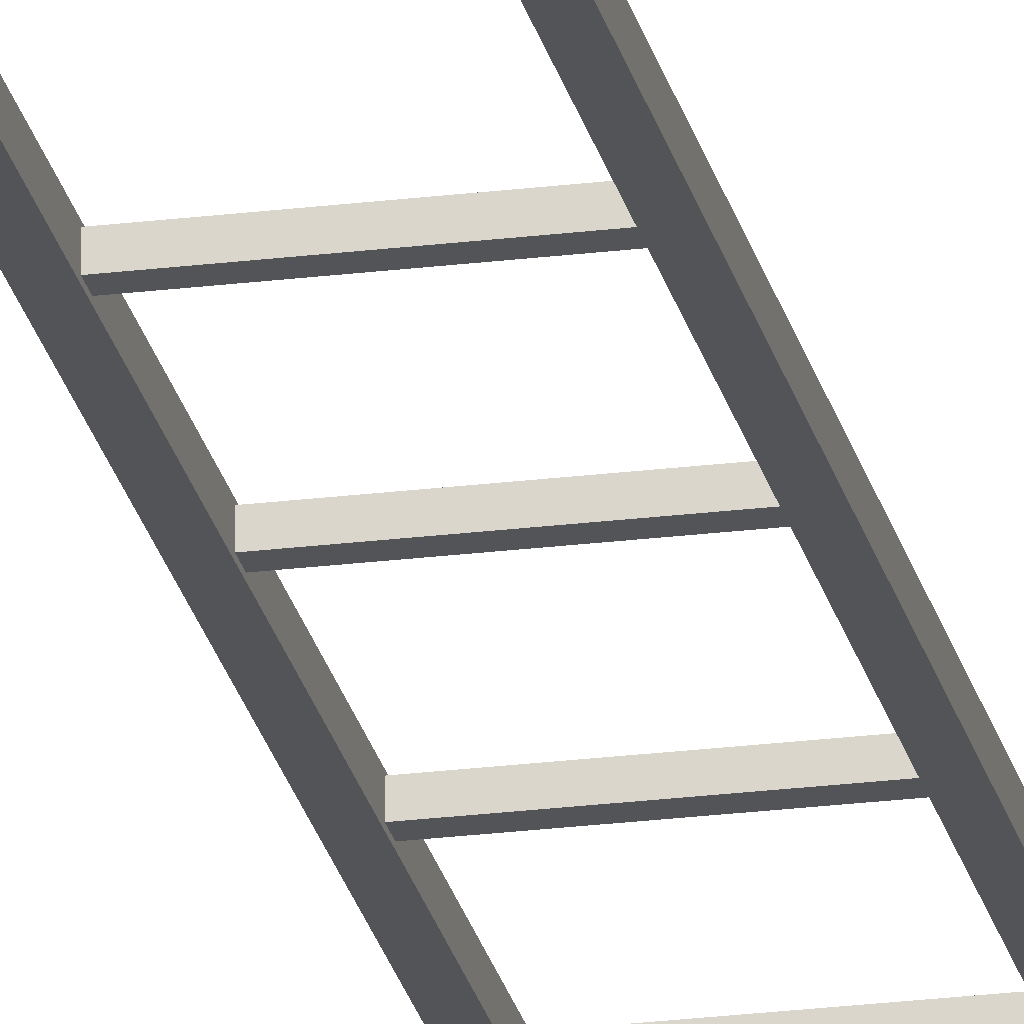
<metadata>
{"format":"obj","ext":"obj","renderer":"f3d","projection":"perspective","resolution":1024,"background":"white","views":[{"elev":-23.5,"azim":12.0,"up":"+Z"}]}
</metadata>
<code>
v  -9.927 -222.1 29.63
v  -7.96 -222.1 29.63
v  -9.927 -222.1 27.67
v  -7.96 -222.1 27.67
v  -9.927 227.5 29.63
v  -7.96 227.5 29.63
v  -9.927 227.5 27.67
v  -7.96 227.5 27.67
v  8.018 -222.1 29.63
v  9.985 -222.1 29.63
v  8.018 -222.1 27.67
v  9.985 -222.1 27.67
v  8.018 227.5 29.63
v  9.985 227.5 29.63
v  8.018 227.5 27.67
v  9.985 227.5 27.67
v  -8.898 222.6 29.42
v  -8.898 224.1 29.42
v  -8.898 222.6 27.95
v  -8.898 224.1 27.95
v  8.986 222.6 29.42
v  8.986 224.1 29.42
v  8.986 222.6 27.95
v  8.986 224.1 27.95
v  -8.898 202.5 29.42
v  -8.898 204 29.42
v  -8.898 202.5 27.95
v  -8.898 204 27.95
v  8.986 202.5 29.42
v  8.986 204 29.42
v  8.986 202.5 27.95
v  8.986 204 27.95
v  -8.898 182.6 29.42
v  -8.898 184.1 29.42
v  -8.898 182.6 27.95
v  -8.898 184.1 27.95
v  8.986 182.6 29.42
v  8.986 184.1 29.42
v  8.986 182.6 27.95
v  8.986 184.1 27.95
v  -8.898 162.5 29.42
v  -8.898 163.9 29.42
v  -8.898 162.5 27.95
v  -8.898 163.9 27.95
v  8.986 162.5 29.42
v  8.986 163.9 29.42
v  8.986 162.5 27.95
v  8.986 163.9 27.95
v  -8.898 142.5 29.42
v  -8.898 144 29.42
v  -8.898 142.5 27.95
v  -8.898 144 27.95
v  8.986 142.5 29.42
v  8.986 144 29.42
v  8.986 142.5 27.95
v  8.986 144 27.95
v  -8.898 122.5 29.42
v  -8.898 124 29.42
v  -8.898 122.5 27.95
v  -8.898 124 27.95
v  8.986 122.5 29.42
v  8.986 124 29.42
v  8.986 122.5 27.95
v  8.986 124 27.95
v  -8.898 102.6 29.42
v  -8.898 104.1 29.42
v  -8.898 102.6 27.95
v  -8.898 104.1 27.95
v  8.986 102.6 29.42
v  8.986 104.1 29.42
v  8.986 102.6 27.95
v  8.986 104.1 27.95
v  -8.898 82.34 29.42
v  -8.898 83.81 29.42
v  -8.898 82.34 27.95
v  -8.898 83.81 27.95
v  8.986 82.34 29.42
v  8.986 83.81 29.42
v  8.986 82.34 27.95
v  8.986 83.81 27.95
v  -8.898 62.43 29.42
v  -8.898 63.9 29.42
v  -8.898 62.43 27.95
v  -8.898 63.9 27.95
v  8.986 62.43 29.42
v  8.986 63.9 29.42
v  8.986 62.43 27.95
v  8.986 63.9 27.95
v  -8.898 42.39 29.42
v  -8.898 43.86 29.42
v  -8.898 42.39 27.95
v  -8.898 43.86 27.95
v  8.986 42.39 29.42
v  8.986 43.86 29.42
v  8.986 42.39 27.95
v  8.986 43.86 27.95
v  -8.898 22.48 29.42
v  -8.898 23.95 29.42
v  -8.898 22.48 27.95
v  -8.898 23.95 27.95
v  8.986 22.48 29.42
v  8.986 23.95 29.42
v  8.986 22.48 27.95
v  8.986 23.95 27.95
v  -8.898 2.305 29.42
v  -8.898 3.778 29.42
v  -8.898 2.305 27.95
v  -8.898 3.778 27.95
v  8.986 2.305 29.42
v  8.986 3.778 29.42
v  8.986 2.305 27.95
v  8.986 3.778 27.95
v  -8.898 -17.6 29.42
v  -8.898 -16.13 29.42
v  -8.898 -17.6 27.95
v  -8.898 -16.13 27.95
v  8.986 -17.6 29.42
v  8.986 -16.13 29.42
v  8.986 -17.6 27.95
v  8.986 -16.13 27.95
v  -8.898 -37.64 29.42
v  -8.898 -36.17 29.42
v  -8.898 -37.64 27.95
v  -8.898 -36.17 27.95
v  8.986 -37.64 29.42
v  8.986 -36.17 29.42
v  8.986 -37.64 27.95
v  8.986 -36.17 27.95
v  -8.898 -57.55 29.42
v  -8.898 -56.08 29.42
v  -8.898 -57.55 27.95
v  -8.898 -56.08 27.95
v  8.986 -57.55 29.42
v  8.986 -56.08 29.42
v  8.986 -57.55 27.95
v  8.986 -56.08 27.95
v  -8.898 -77.46 29.42
v  -8.898 -75.99 29.42
v  -8.898 -77.46 27.95
v  -8.898 -75.99 27.95
v  8.986 -77.46 29.42
v  8.986 -75.99 29.42
v  8.986 -77.46 27.95
v  8.986 -75.99 27.95
v  -8.898 -97.37 29.42
v  -8.898 -95.9 29.42
v  -8.898 -97.37 27.95
v  -8.898 -95.9 27.95
v  8.986 -97.37 29.42
v  8.986 -95.9 29.42
v  8.986 -97.37 27.95
v  8.986 -95.9 27.95
v  -8.898 -117.4 29.42
v  -8.898 -115.9 29.42
v  -8.898 -117.4 27.95
v  -8.898 -115.9 27.95
v  8.986 -117.4 29.42
v  8.986 -115.9 29.42
v  8.986 -117.4 27.95
v  8.986 -115.9 27.95
v  -8.898 -137.3 29.42
v  -8.898 -135.8 29.42
v  -8.898 -137.3 27.95
v  -8.898 -135.8 27.95
v  8.986 -137.3 29.42
v  8.986 -135.8 29.42
v  8.986 -137.3 27.95
v  8.986 -135.8 27.95
v  -8.898 -157.5 29.42
v  -8.898 -156 29.42
v  -8.898 -157.5 27.95
v  -8.898 -156 27.95
v  8.986 -157.5 29.42
v  8.986 -156 29.42
v  8.986 -157.5 27.95
v  8.986 -156 27.95
v  -8.898 -177.4 29.42
v  -8.898 -175.9 29.42
v  -8.898 -177.4 27.95
v  -8.898 -175.9 27.95
v  8.986 -177.4 29.42
v  8.986 -175.9 29.42
v  8.986 -177.4 27.95
v  8.986 -175.9 27.95
v  -8.898 -197.4 29.42
v  -8.898 -196 29.42
v  -8.898 -197.4 27.95
v  -8.898 -196 27.95
v  8.986 -197.4 29.42
v  8.986 -196 29.42
v  8.986 -197.4 27.95
v  8.986 -196 27.95
v  -8.898 -217.4 29.42
v  -8.898 -215.9 29.42
v  -8.898 -217.4 27.95
v  -8.898 -215.9 27.95
v  8.986 -217.4 29.42
v  8.986 -215.9 29.42
v  8.986 -217.4 27.95
v  8.986 -215.9 27.95
g billboard
f 1 3 4 2
f 5 6 8 7
f 1 2 6 5
f 2 4 8 6
f 4 3 7 8
f 3 1 5 7
f 9 11 12 10
f 13 14 16 15
f 9 10 14 13
f 10 12 16 14
f 12 11 15 16
f 11 9 13 15
f 18 17 21 22
f 20 18 22 24
f 19 20 24 23
f 17 19 23 21
f 26 25 29 30
f 28 26 30 32
f 27 28 32 31
f 25 27 31 29
f 34 33 37 38
f 36 34 38 40
f 35 36 40 39
f 33 35 39 37
f 42 41 45 46
f 44 42 46 48
f 43 44 48 47
f 41 43 47 45
f 50 49 53 54
f 52 50 54 56
f 51 52 56 55
f 49 51 55 53
f 58 57 61 62
f 60 58 62 64
f 59 60 64 63
f 57 59 63 61
f 66 65 69 70
f 68 66 70 72
f 67 68 72 71
f 65 67 71 69
f 74 73 77 78
f 76 74 78 80
f 75 76 80 79
f 73 75 79 77
f 82 81 85 86
f 84 82 86 88
f 83 84 88 87
f 81 83 87 85
f 90 89 93 94
f 92 90 94 96
f 91 92 96 95
f 89 91 95 93
f 98 97 101 102
f 100 98 102 104
f 99 100 104 103
f 97 99 103 101
f 106 105 109 110
f 108 106 110 112
f 107 108 112 111
f 105 107 111 109
f 114 113 117 118
f 116 114 118 120
f 115 116 120 119
f 113 115 119 117
f 122 121 125 126
f 124 122 126 128
f 123 124 128 127
f 121 123 127 125
f 130 129 133 134
f 132 130 134 136
f 131 132 136 135
f 129 131 135 133
f 138 137 141 142
f 140 138 142 144
f 139 140 144 143
f 137 139 143 141
f 146 145 149 150
f 148 146 150 152
f 147 148 152 151
f 145 147 151 149
f 154 153 157 158
f 156 154 158 160
f 155 156 160 159
f 153 155 159 157
f 162 161 165 166
f 164 162 166 168
f 163 164 168 167
f 161 163 167 165
f 170 169 173 174
f 172 170 174 176
f 171 172 176 175
f 169 171 175 173
f 178 177 181 182
f 180 178 182 184
f 179 180 184 183
f 177 179 183 181
f 186 185 189 190
f 188 186 190 192
f 187 188 192 191
f 185 187 191 189
f 194 193 197 198
f 196 194 198 200
f 195 196 200 199
f 193 195 199 197

</code>
